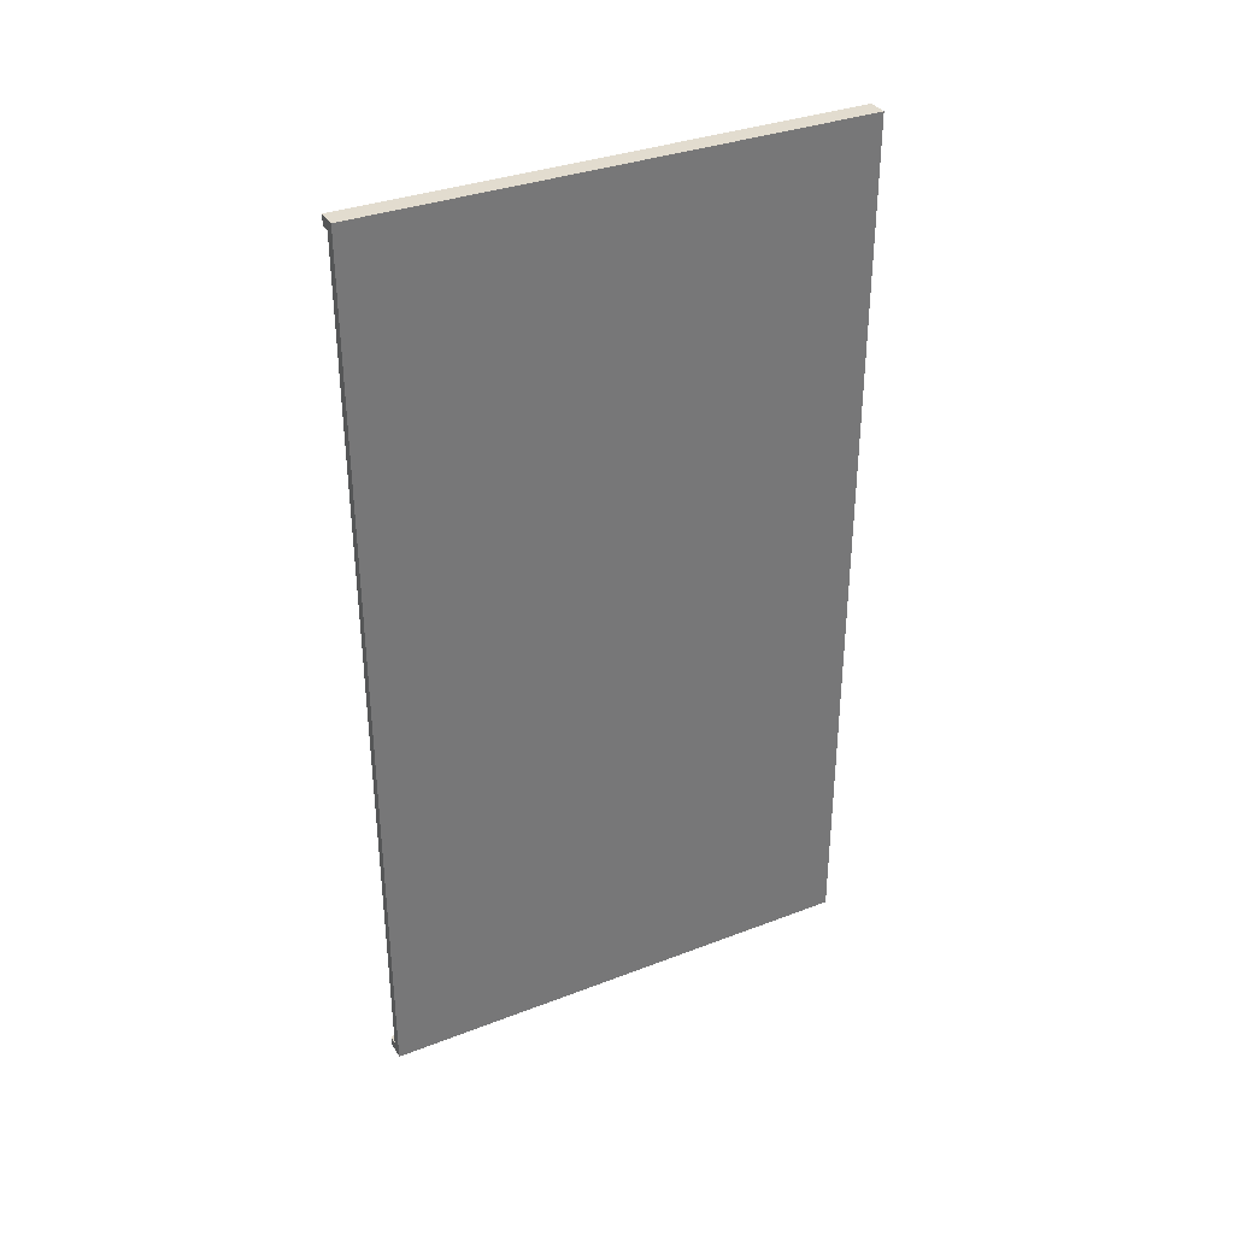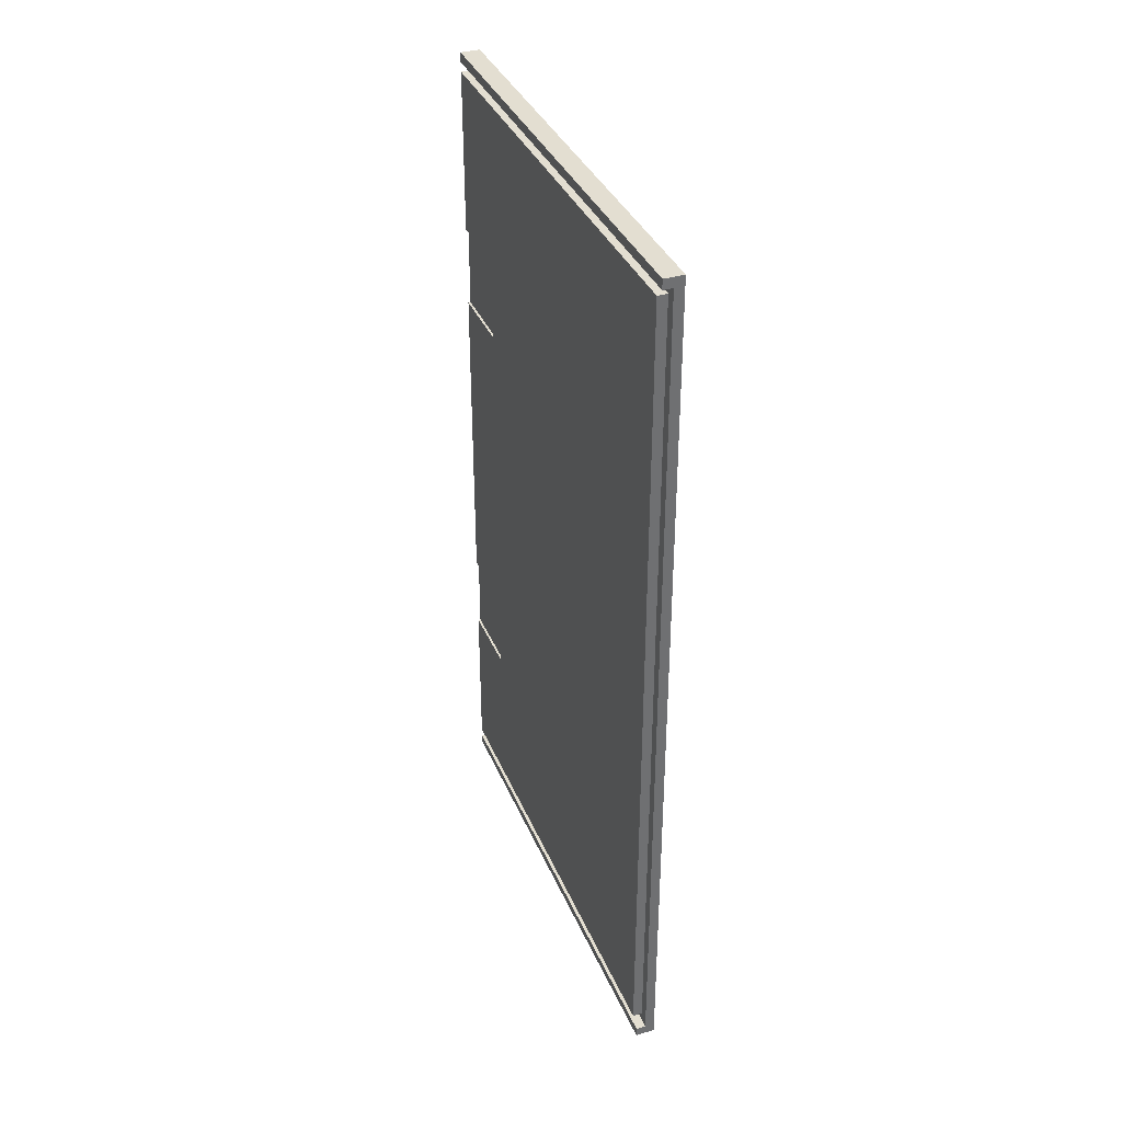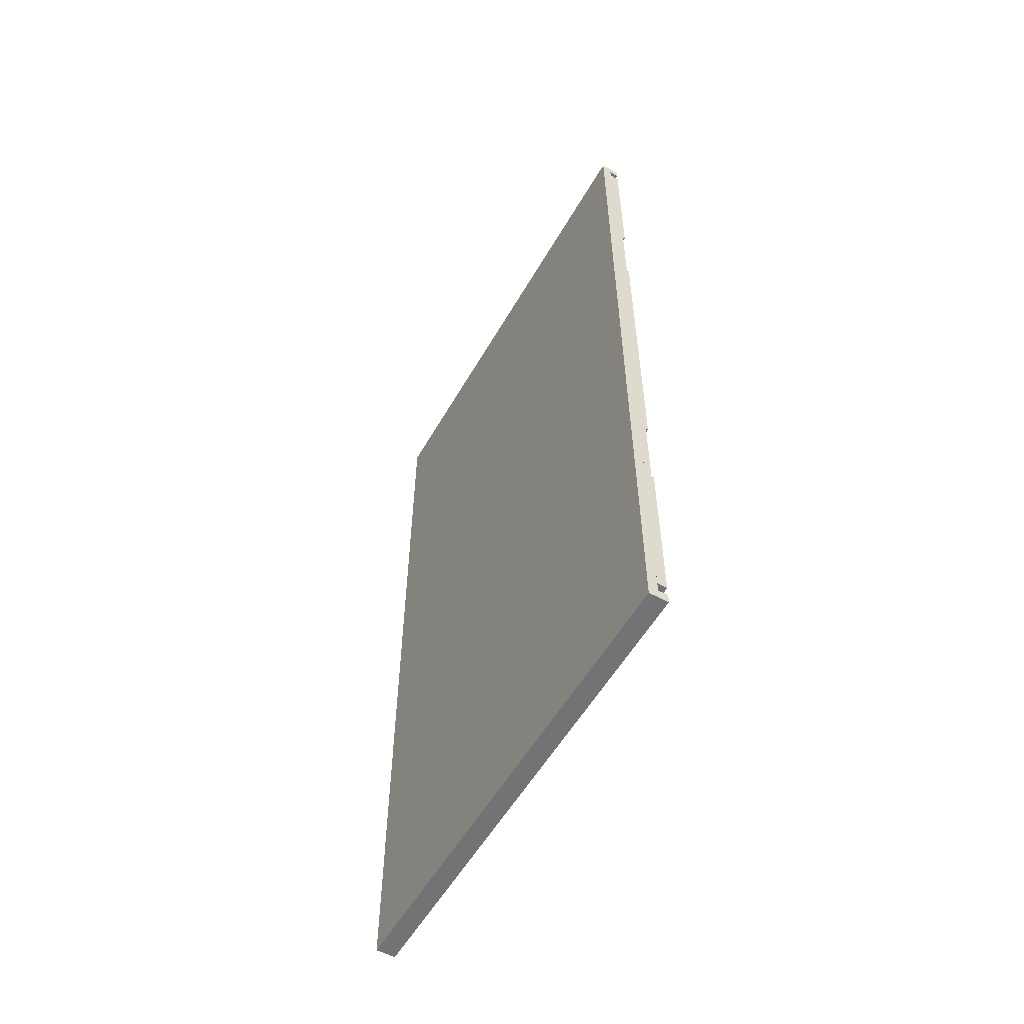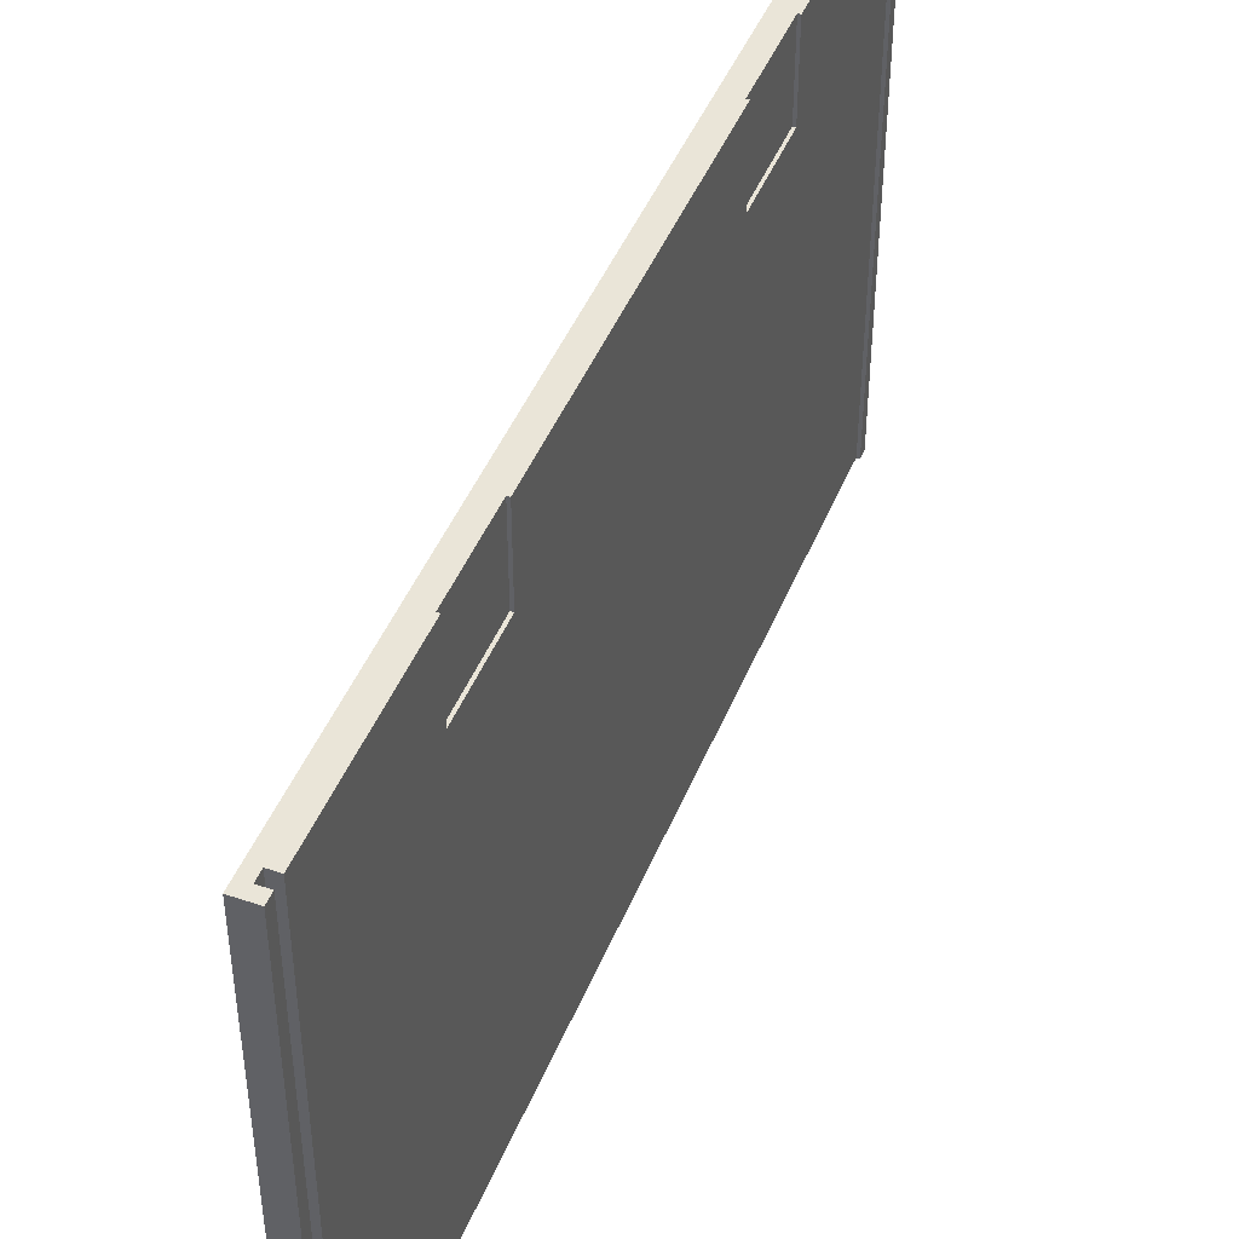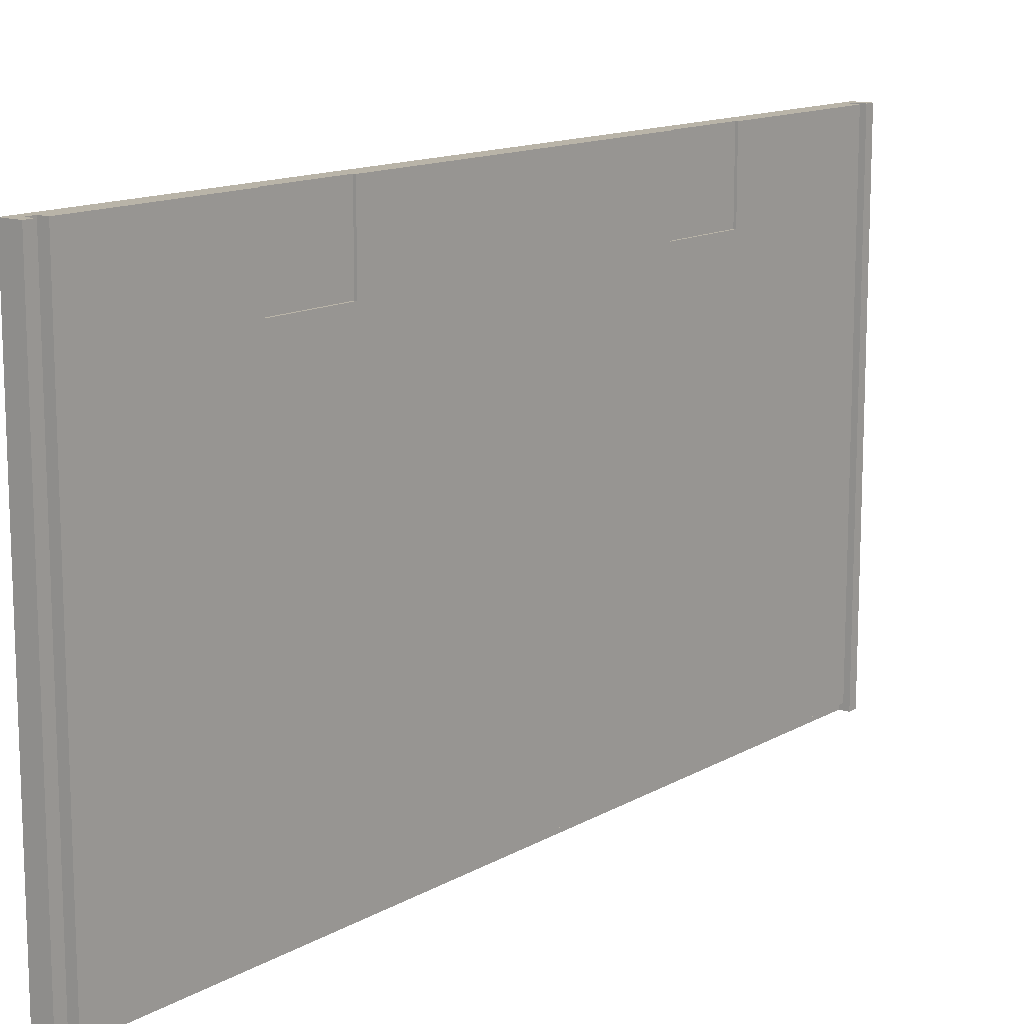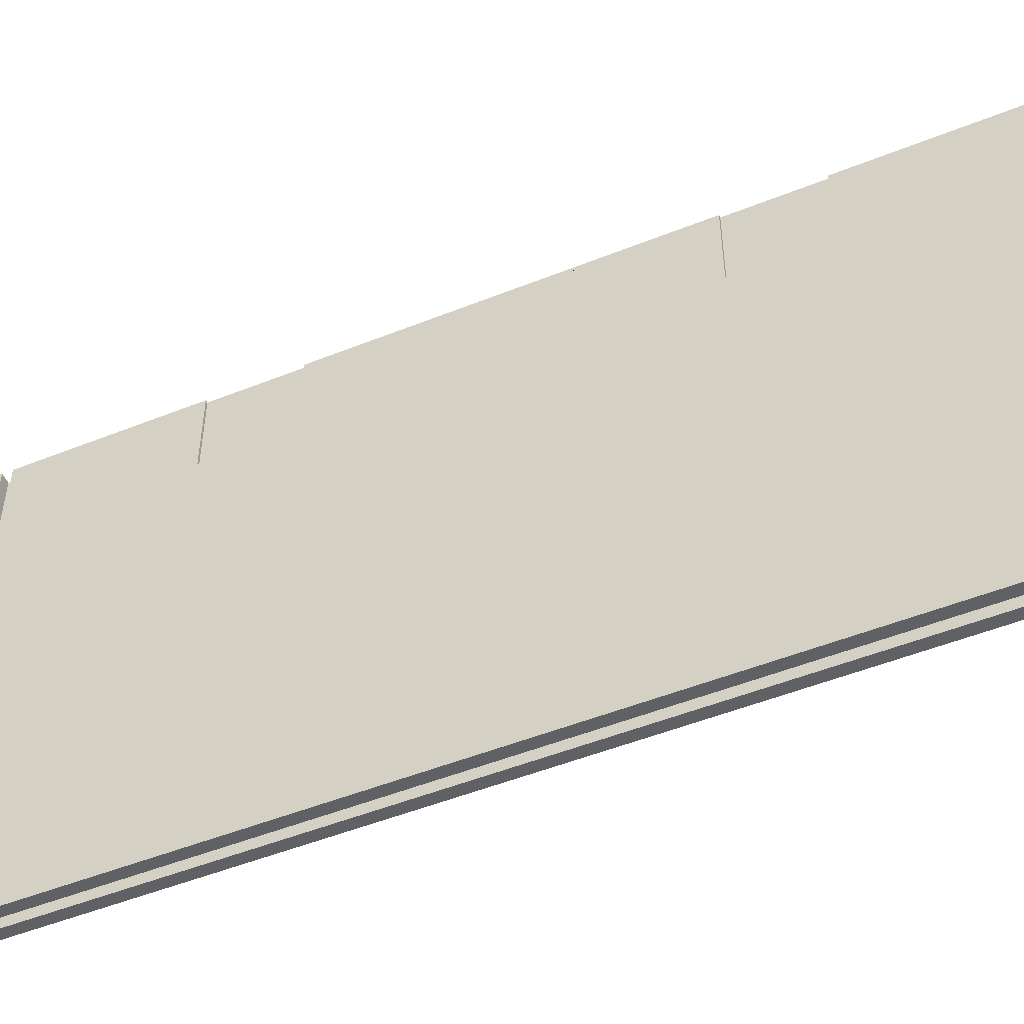
<metadata>
{"format":"obj","ext":"obj","renderer":"f3d","projection":"perspective","resolution":1024,"background":"white","views":[{"elev":34.6,"azim":-117.2,"up":"+Y"},{"elev":36.3,"azim":159.1,"up":"+Y"},{"elev":-55.9,"azim":-29.6,"up":"+Y"},{"elev":45.4,"azim":21.4,"up":"+Z"},{"elev":13.3,"azim":38.1,"up":"+Z"},{"elev":-50.3,"azim":113.8,"up":"+Z"}]}
</metadata>
<code>
o Cab_side_1_1/Cab_side_1/mesh104/mesh104-geometry#mesh104-geometry
v -0.5456 -0.5325 -0.1943
v -0.5371 0.1939 -0.1943
v -0.5371 -0.5325 -0.1943
v -0.5456 0.1939 -0.1943
v -0.5371 -0.3863 0.1525
v -0.5371 -0.5325 0.2202
v -0.5456 0.2023 -0.2028
v -0.5456 0.1939 0.2202
v -0.5371 -0.3138 0.1525
v -0.5371 -0.3863 0.2202
v -0.5456 -0.5325 0.2202
v -0.5456 -0.541 -0.2028
v -0.5371 0.1939 0.2202
v -0.5371 -0.3138 0.2202
v -0.5392 -0.3138 0.1525
v -0.5392 -0.3863 0.2202
v -0.5456 -0.541 0.2202
v -0.554 -0.5495 -0.2028
v -0.5456 0.2023 0.2202
v -0.5392 0.04882 0.2202
v -0.5371 0.04882 0.2202
v -0.5371 -0.0237 0.1525
v -0.5392 -0.3863 0.1525
v -0.5371 -0.541 -0.2028
v -0.5371 -0.5495 -0.2028
v -0.554 0.2108 -0.2028
v -0.5371 0.2023 0.2202
v -0.554 0.2108 0.2202
v -0.5371 0.04882 0.1525
v -0.5371 -0.0237 0.2202
v -0.5392 -0.3138 0.2202
v -0.554 -0.5495 0.2202
v -0.5371 -0.541 0.2202
v -0.5371 -0.5495 0.2202
v -0.5371 0.2108 -0.2028
v -0.5371 0.2023 -0.2028
v -0.5392 0.04882 0.1525
v -0.5392 -0.0237 0.2202
v -0.5371 0.2108 0.2202
v -0.5392 -0.0237 0.1525
f 1 2 3
f 2 1 4
f 3 2 1
f 4 1 2
f 2 5 3
f 3 5 2
f 6 1 3
f 3 1 6
f 1 7 4
f 4 7 1
f 8 2 4
f 4 2 8
f 5 2 9
f 9 2 5
f 10 3 5
f 5 3 10
f 1 6 11
f 11 6 1
f 3 10 6
f 6 10 3
f 1 12 7
f 7 12 1
f 4 7 8
f 8 7 4
f 2 8 13
f 13 8 2
f 9 2 14
f 14 2 9
f 15 5 9
f 9 5 15
f 5 16 10
f 10 16 5
f 6 16 11
f 11 16 6
f 17 1 11
f 11 1 17
f 16 6 10
f 10 6 16
f 12 1 17
f 17 1 12
f 12 18 7
f 7 18 12
f 8 7 19
f 19 7 8
f 20 13 8
f 8 13 20
f 21 2 13
f 13 2 21
f 14 2 22
f 22 2 14
f 14 15 9
f 9 15 14
f 5 15 23
f 23 15 5
f 16 5 23
f 23 5 16
f 11 16 20
f 20 16 11
f 11 8 17
f 17 8 11
f 17 24 12
f 12 24 17
f 12 25 18
f 18 25 12
f 26 7 18
f 18 7 26
f 7 27 19
f 19 27 7
f 19 28 8
f 8 28 19
f 13 20 21
f 21 20 13
f 20 8 11
f 11 8 20
f 29 2 21
f 21 2 29
f 22 2 29
f 29 2 22
f 30 14 22
f 22 14 30
f 15 14 31
f 31 14 15
f 15 16 23
f 23 16 15
f 31 20 16
f 16 20 31
f 32 17 8
f 8 17 32
f 24 17 33
f 33 17 24
f 25 12 24
f 24 12 25
f 34 18 25
f 25 18 34
f 35 7 26
f 26 7 35
f 18 28 26
f 26 28 18
f 27 7 36
f 36 7 27
f 27 28 19
f 19 28 27
f 32 8 28
f 28 8 32
f 37 21 20
f 20 21 37
f 21 37 29
f 29 37 21
f 37 22 29
f 29 22 37
f 30 31 14
f 14 31 30
f 22 38 30
f 30 38 22
f 16 15 31
f 31 15 16
f 31 38 20
f 20 38 31
f 34 17 32
f 32 17 34
f 17 34 33
f 33 34 17
f 34 24 33
f 33 24 34
f 24 34 25
f 25 34 24
f 18 34 32
f 32 34 18
f 7 35 36
f 36 35 7
f 28 35 26
f 26 35 28
f 28 18 32
f 32 18 28
f 35 27 36
f 36 27 35
f 28 27 39
f 39 27 28
f 38 37 20
f 20 37 38
f 22 37 40
f 40 37 22
f 31 30 38
f 38 30 31
f 38 22 40
f 40 22 38
f 35 28 39
f 39 28 35
f 27 35 39
f 39 35 27
f 37 38 40
f 40 38 37

</code>
